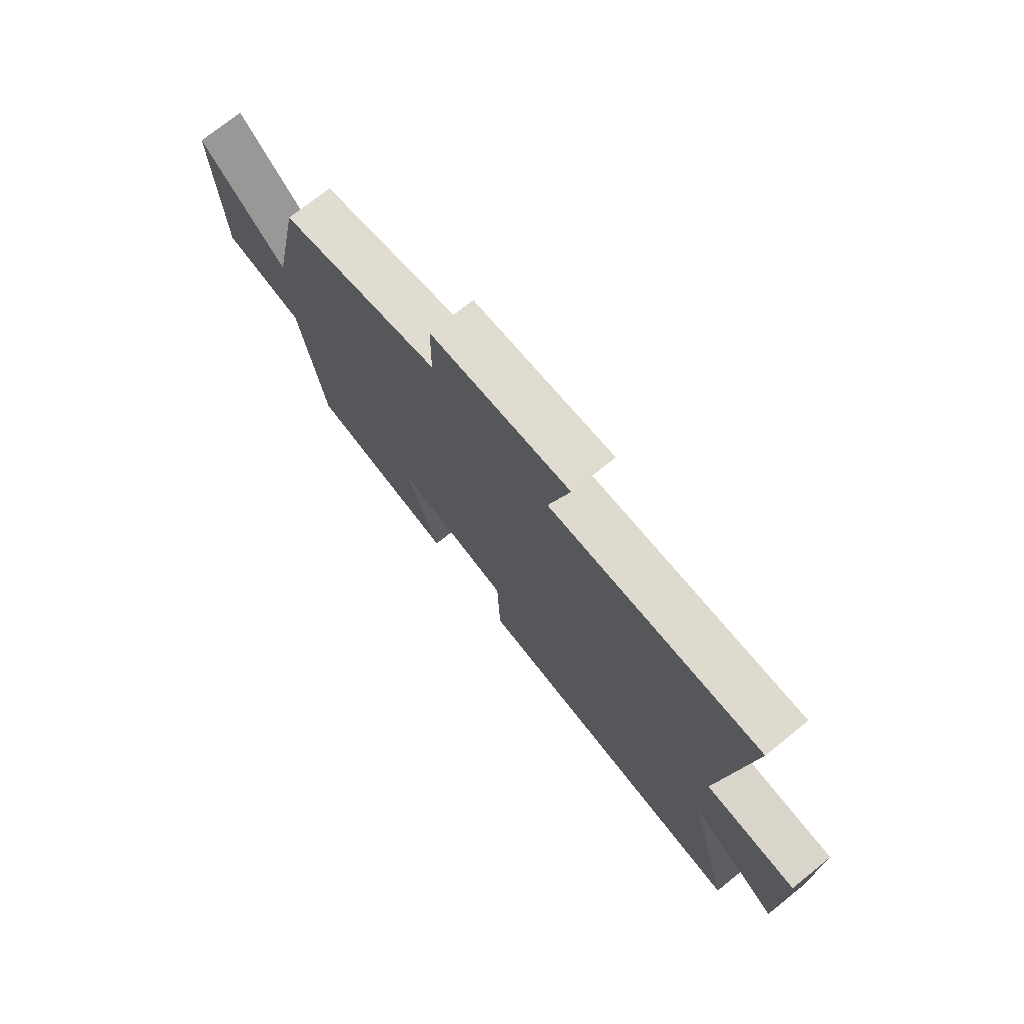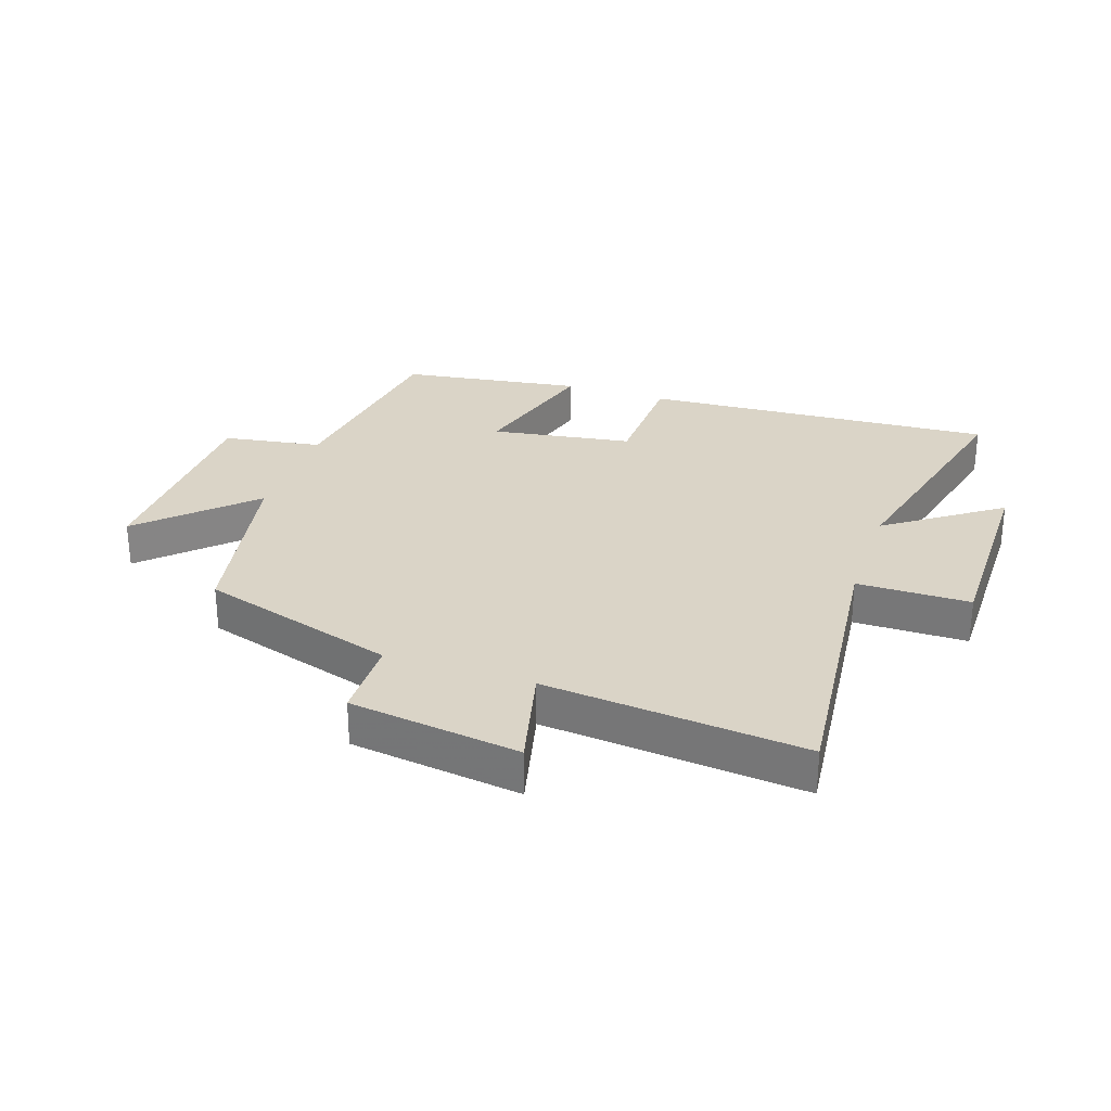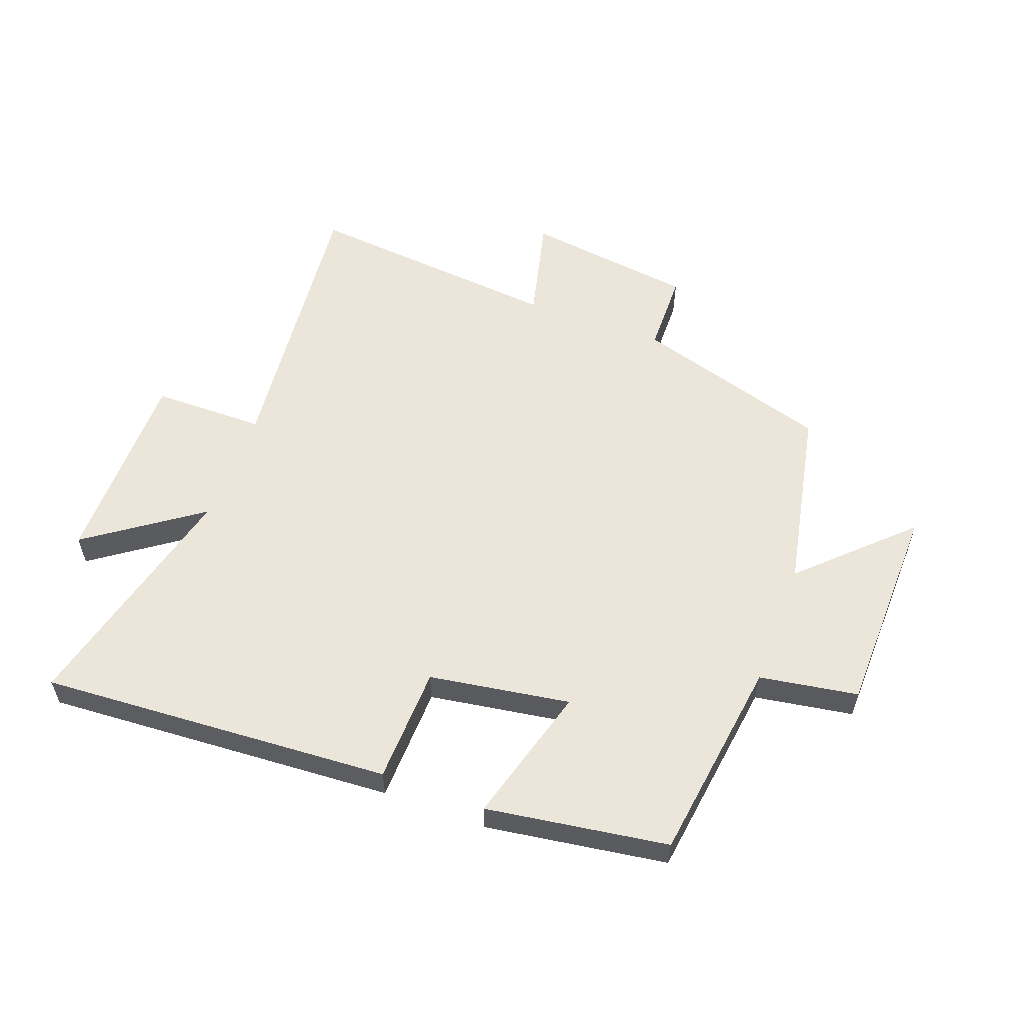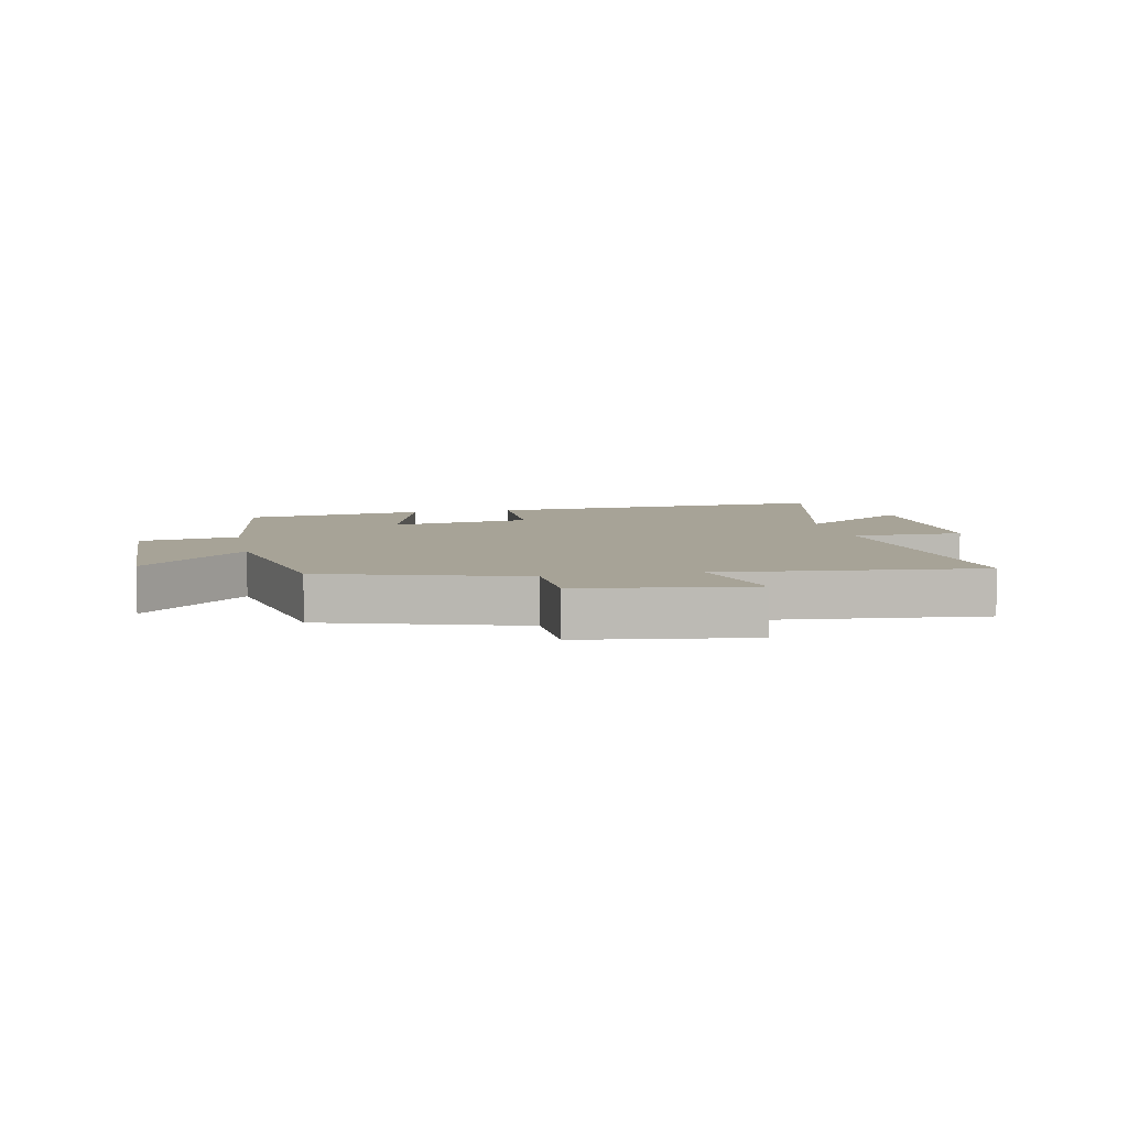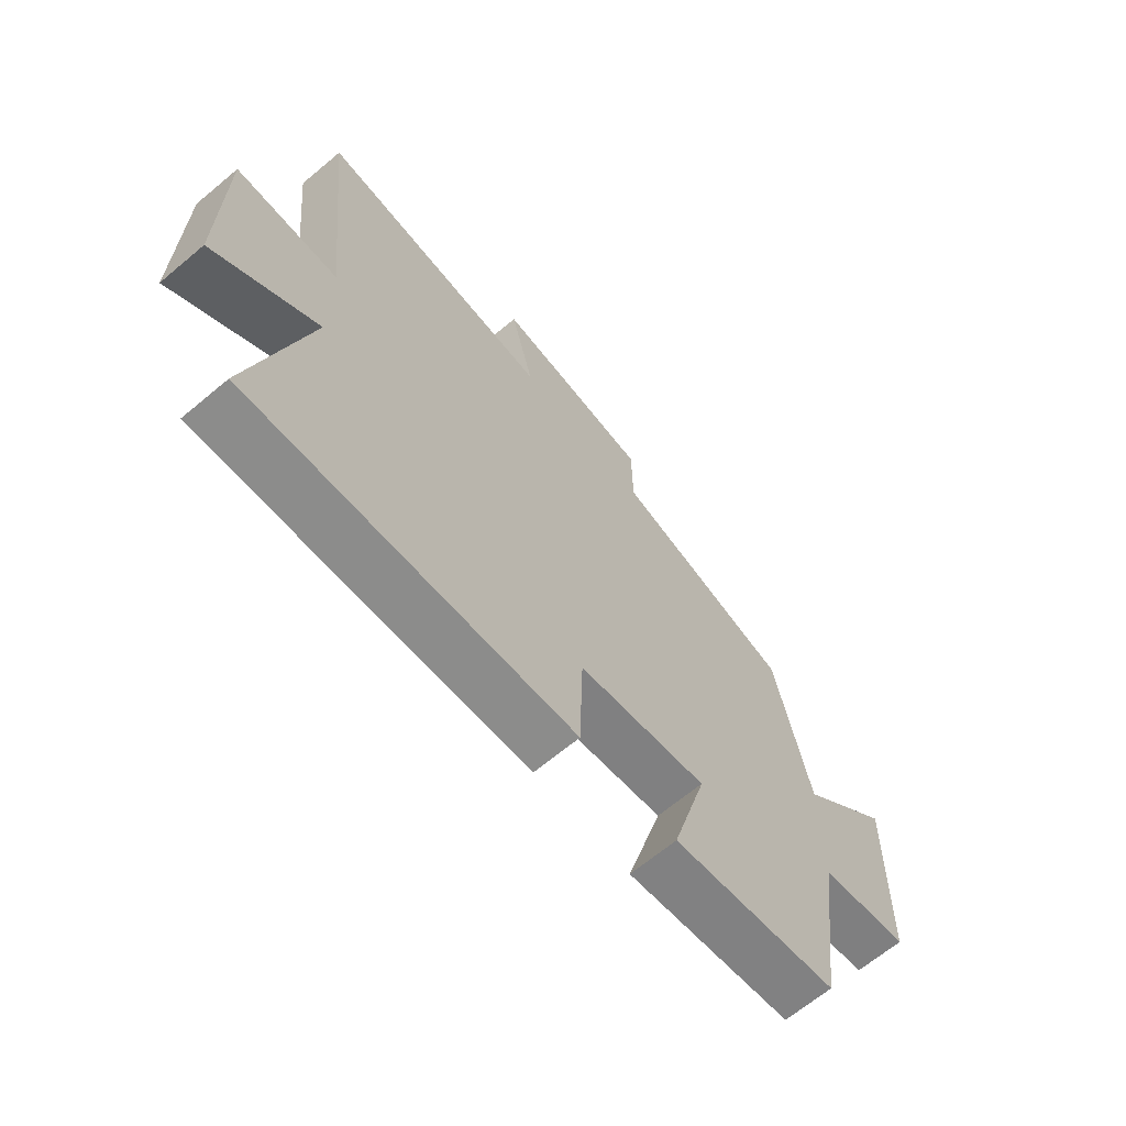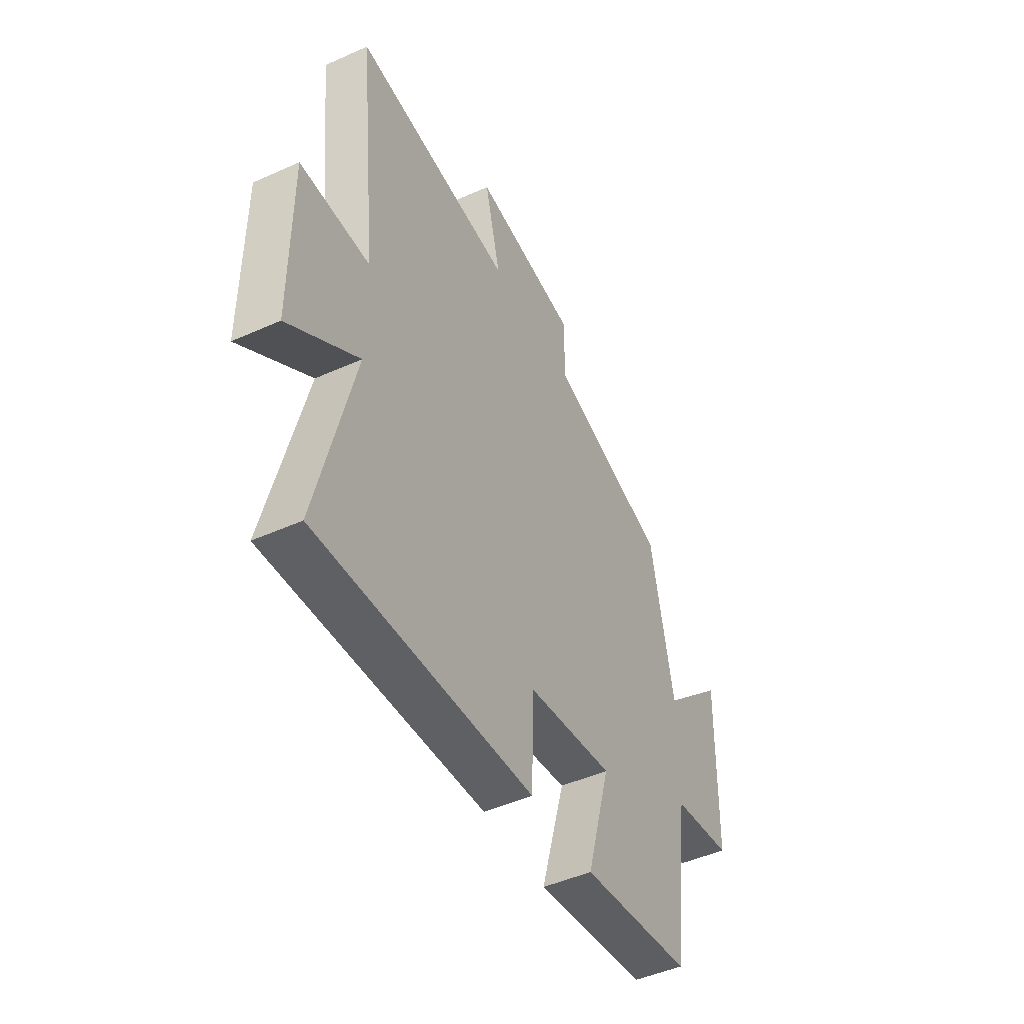
<metadata>
{"format":"obj","ext":"obj","renderer":"f3d","projection":"perspective","resolution":1024,"background":"white","views":[{"elev":74.2,"azim":51.3,"up":"+Z"},{"elev":28.9,"azim":18.7,"up":"+Y"},{"elev":56.5,"azim":-159.7,"up":"+Y"},{"elev":6.7,"azim":-11.7,"up":"+Y"},{"elev":-66.5,"azim":130.0,"up":"+Z"},{"elev":-47.4,"azim":116.9,"up":"+Z"}]}
</metadata>
<code>
v -0.439 0.07 0.402
v -0.116 0.07 0.5
v -0.114 0.07 0.635
v 0.166 0.07 0.673
v 0.124 0.07 0.5
v 0.55 0.07 0.541
v 0.5 0.07 0.065
v 0.685 0.07 0.064
v 0.685 0.07 -0.268
v 0.5 0.07 -0.137
v 0.598 0.07 -0.535
v 0.019 0.07 -0.5
v 0.013 0.07 -0.308
v -0.219 0.07 -0.272
v -0.155 0.07 -0.5
v -0.454 0.07 -0.456
v -0.5 0.07 -0.119
v -0.662 0.07 -0.093
v -0.67 0.07 0.261
v -0.5 0.07 0.097
v -0.439 0 0.402
v -0.116 0 0.5
v -0.114 0 0.635
v 0.166 0 0.673
v 0.124 0 0.5
v 0.55 0 0.541
v 0.5 0 0.065
v 0.685 0 0.064
v 0.685 0 -0.268
v 0.5 0 -0.137
v 0.598 0 -0.535
v 0.019 0 -0.5
v 0.013 0 -0.308
v -0.219 0 -0.272
v -0.155 0 -0.5
v -0.454 0 -0.456
v -0.5 0 -0.119
v -0.662 0 -0.093
v -0.67 0 0.261
v -0.5 0 0.097
f 17 18 19 20
f 17 20 1 2
f 14 15 16 17
f 13 14 17 2
f 10 11 12 13
f 10 13 2 3
f 7 8 9 10
f 7 10 3
f 5 6 7
f 5 7 3
f 3 4 5
f 40 39 38 37
f 22 21 40 37
f 37 36 35 34
f 22 37 34 33
f 33 32 31 30
f 23 22 33 30
f 30 29 28 27
f 23 30 27
f 27 26 25
f 23 27 25
f 25 24 23
f 1 21 22 2
f 2 22 23 3
f 3 23 24 4
f 4 24 25 5
f 5 25 26 6
f 6 26 27 7
f 7 27 28 8
f 8 28 29 9
f 9 29 30 10
f 10 30 31 11
f 11 31 32 12
f 12 32 33 13
f 13 33 34 14
f 14 34 35 15
f 15 35 36 16
f 16 36 37 17
f 17 37 38 18
f 18 38 39 19
f 19 39 40 20
f 20 40 21 1

</code>
